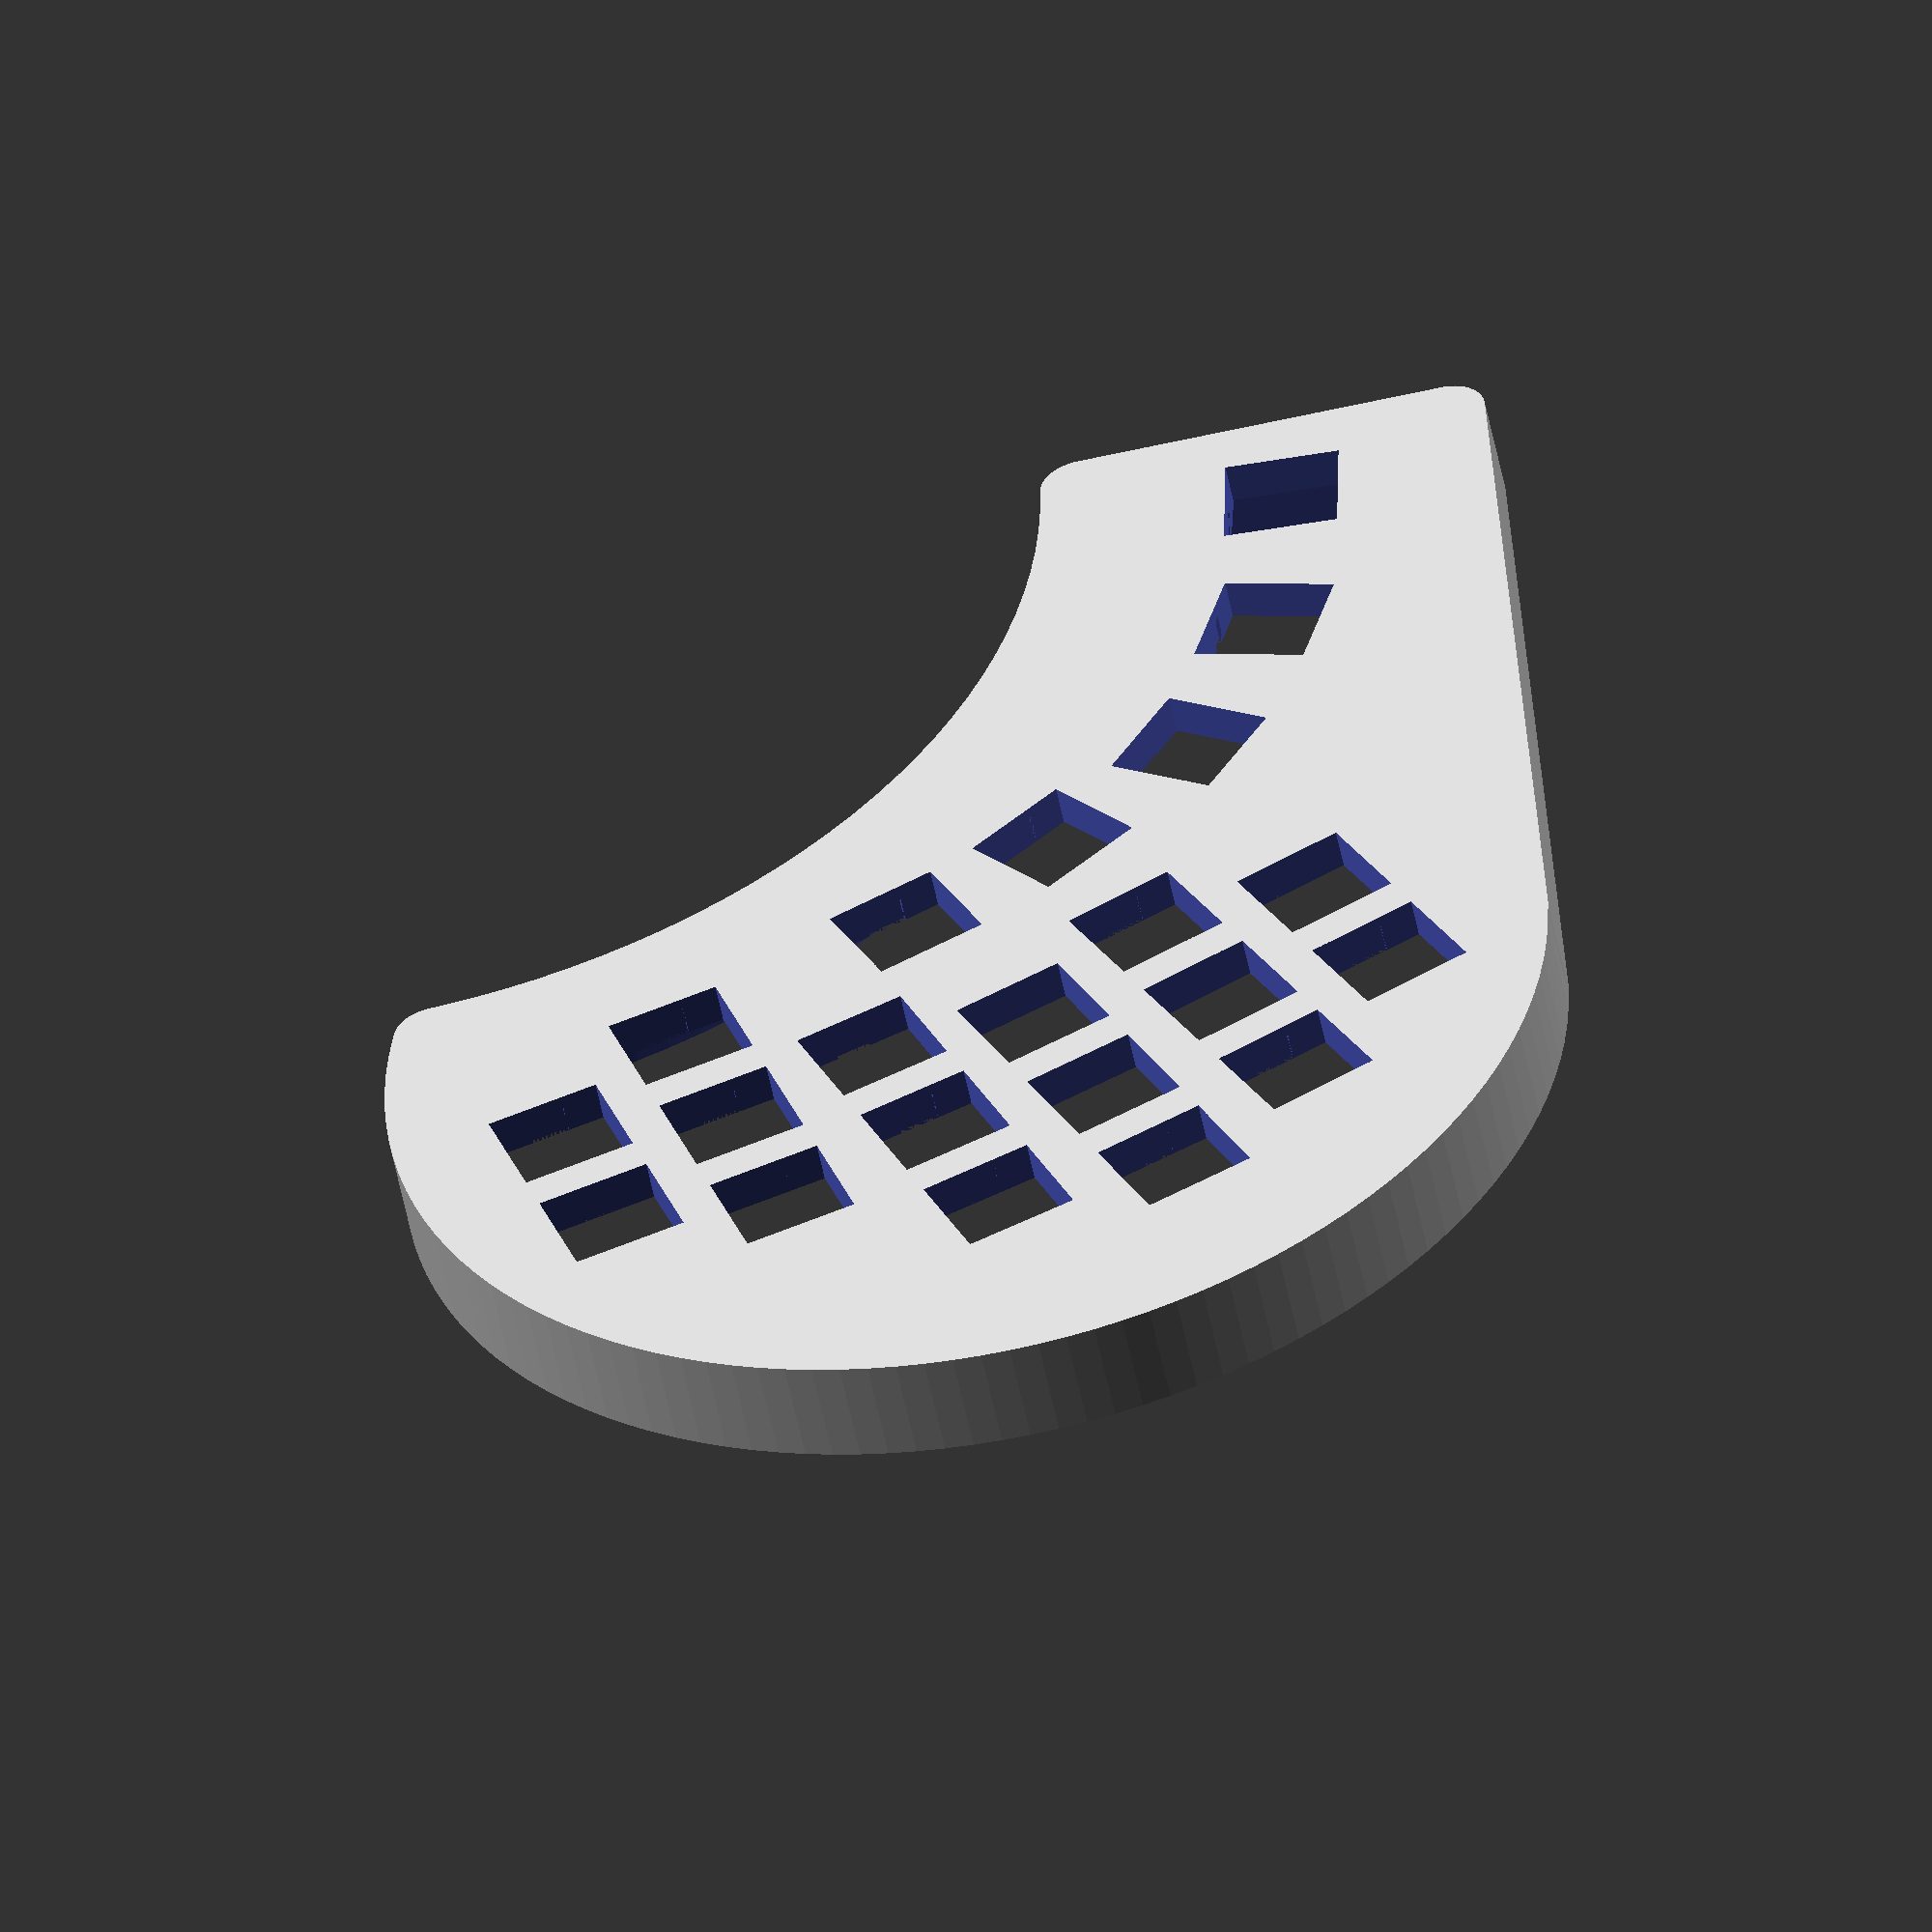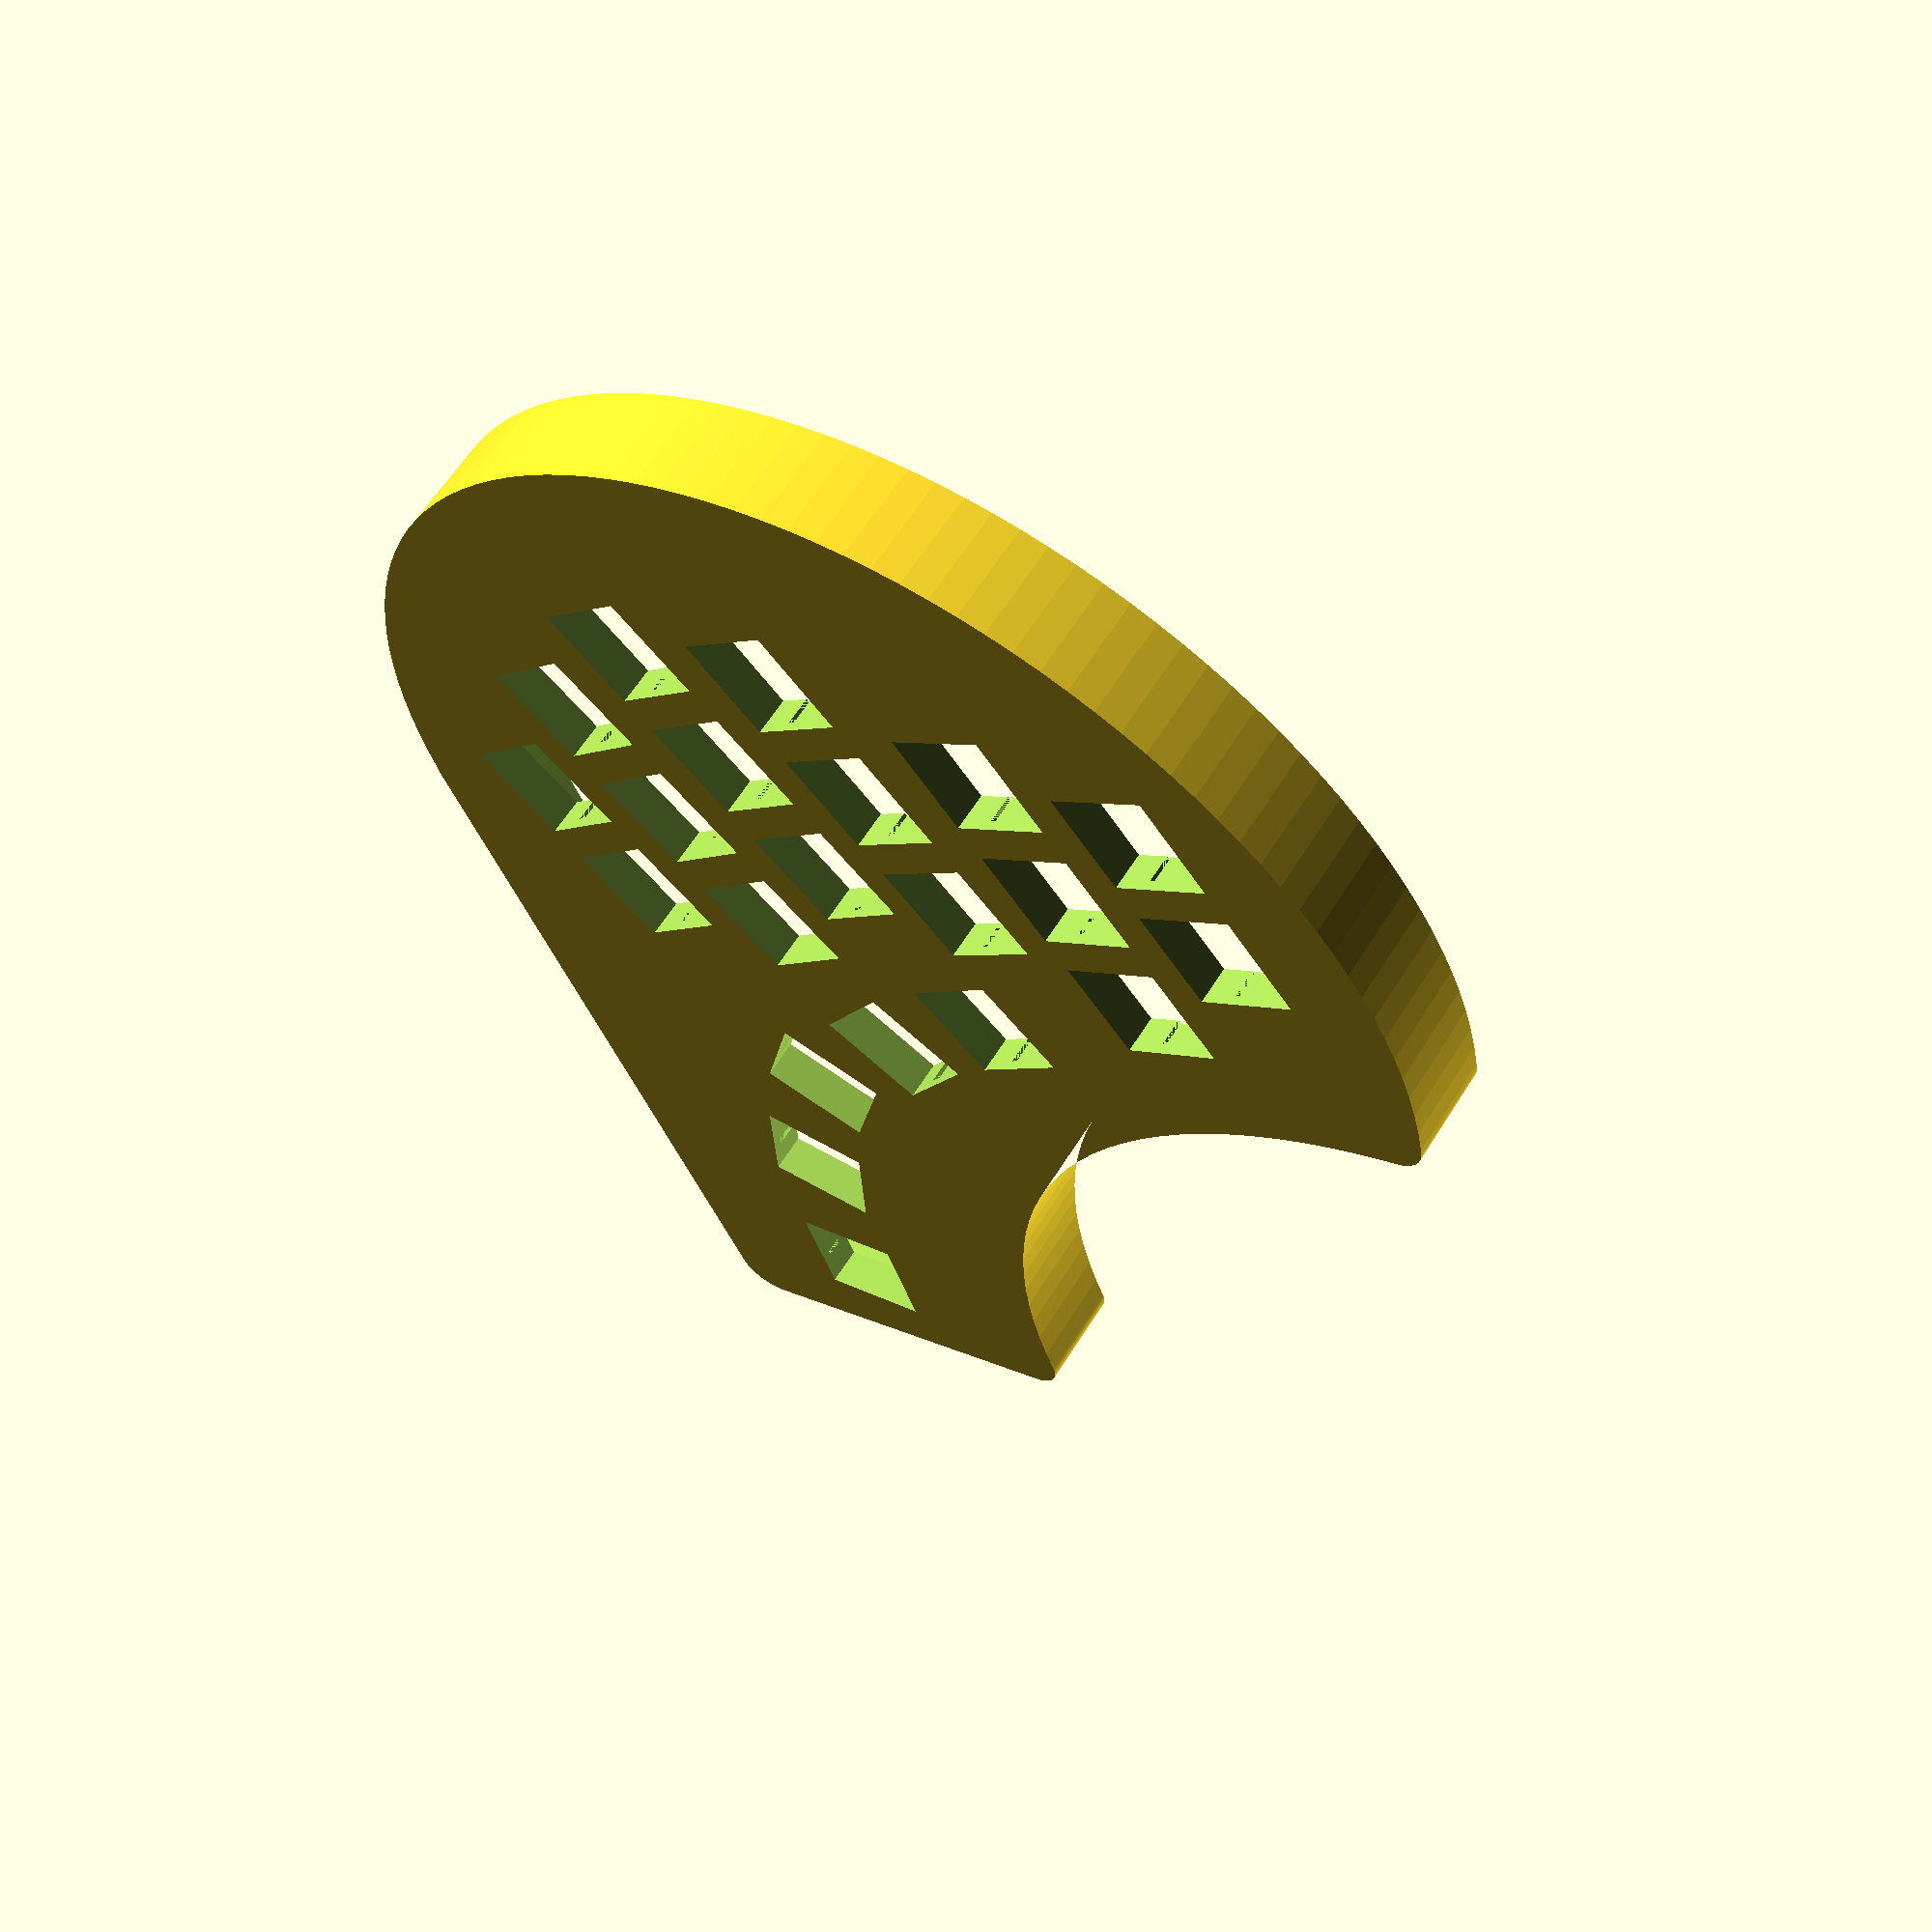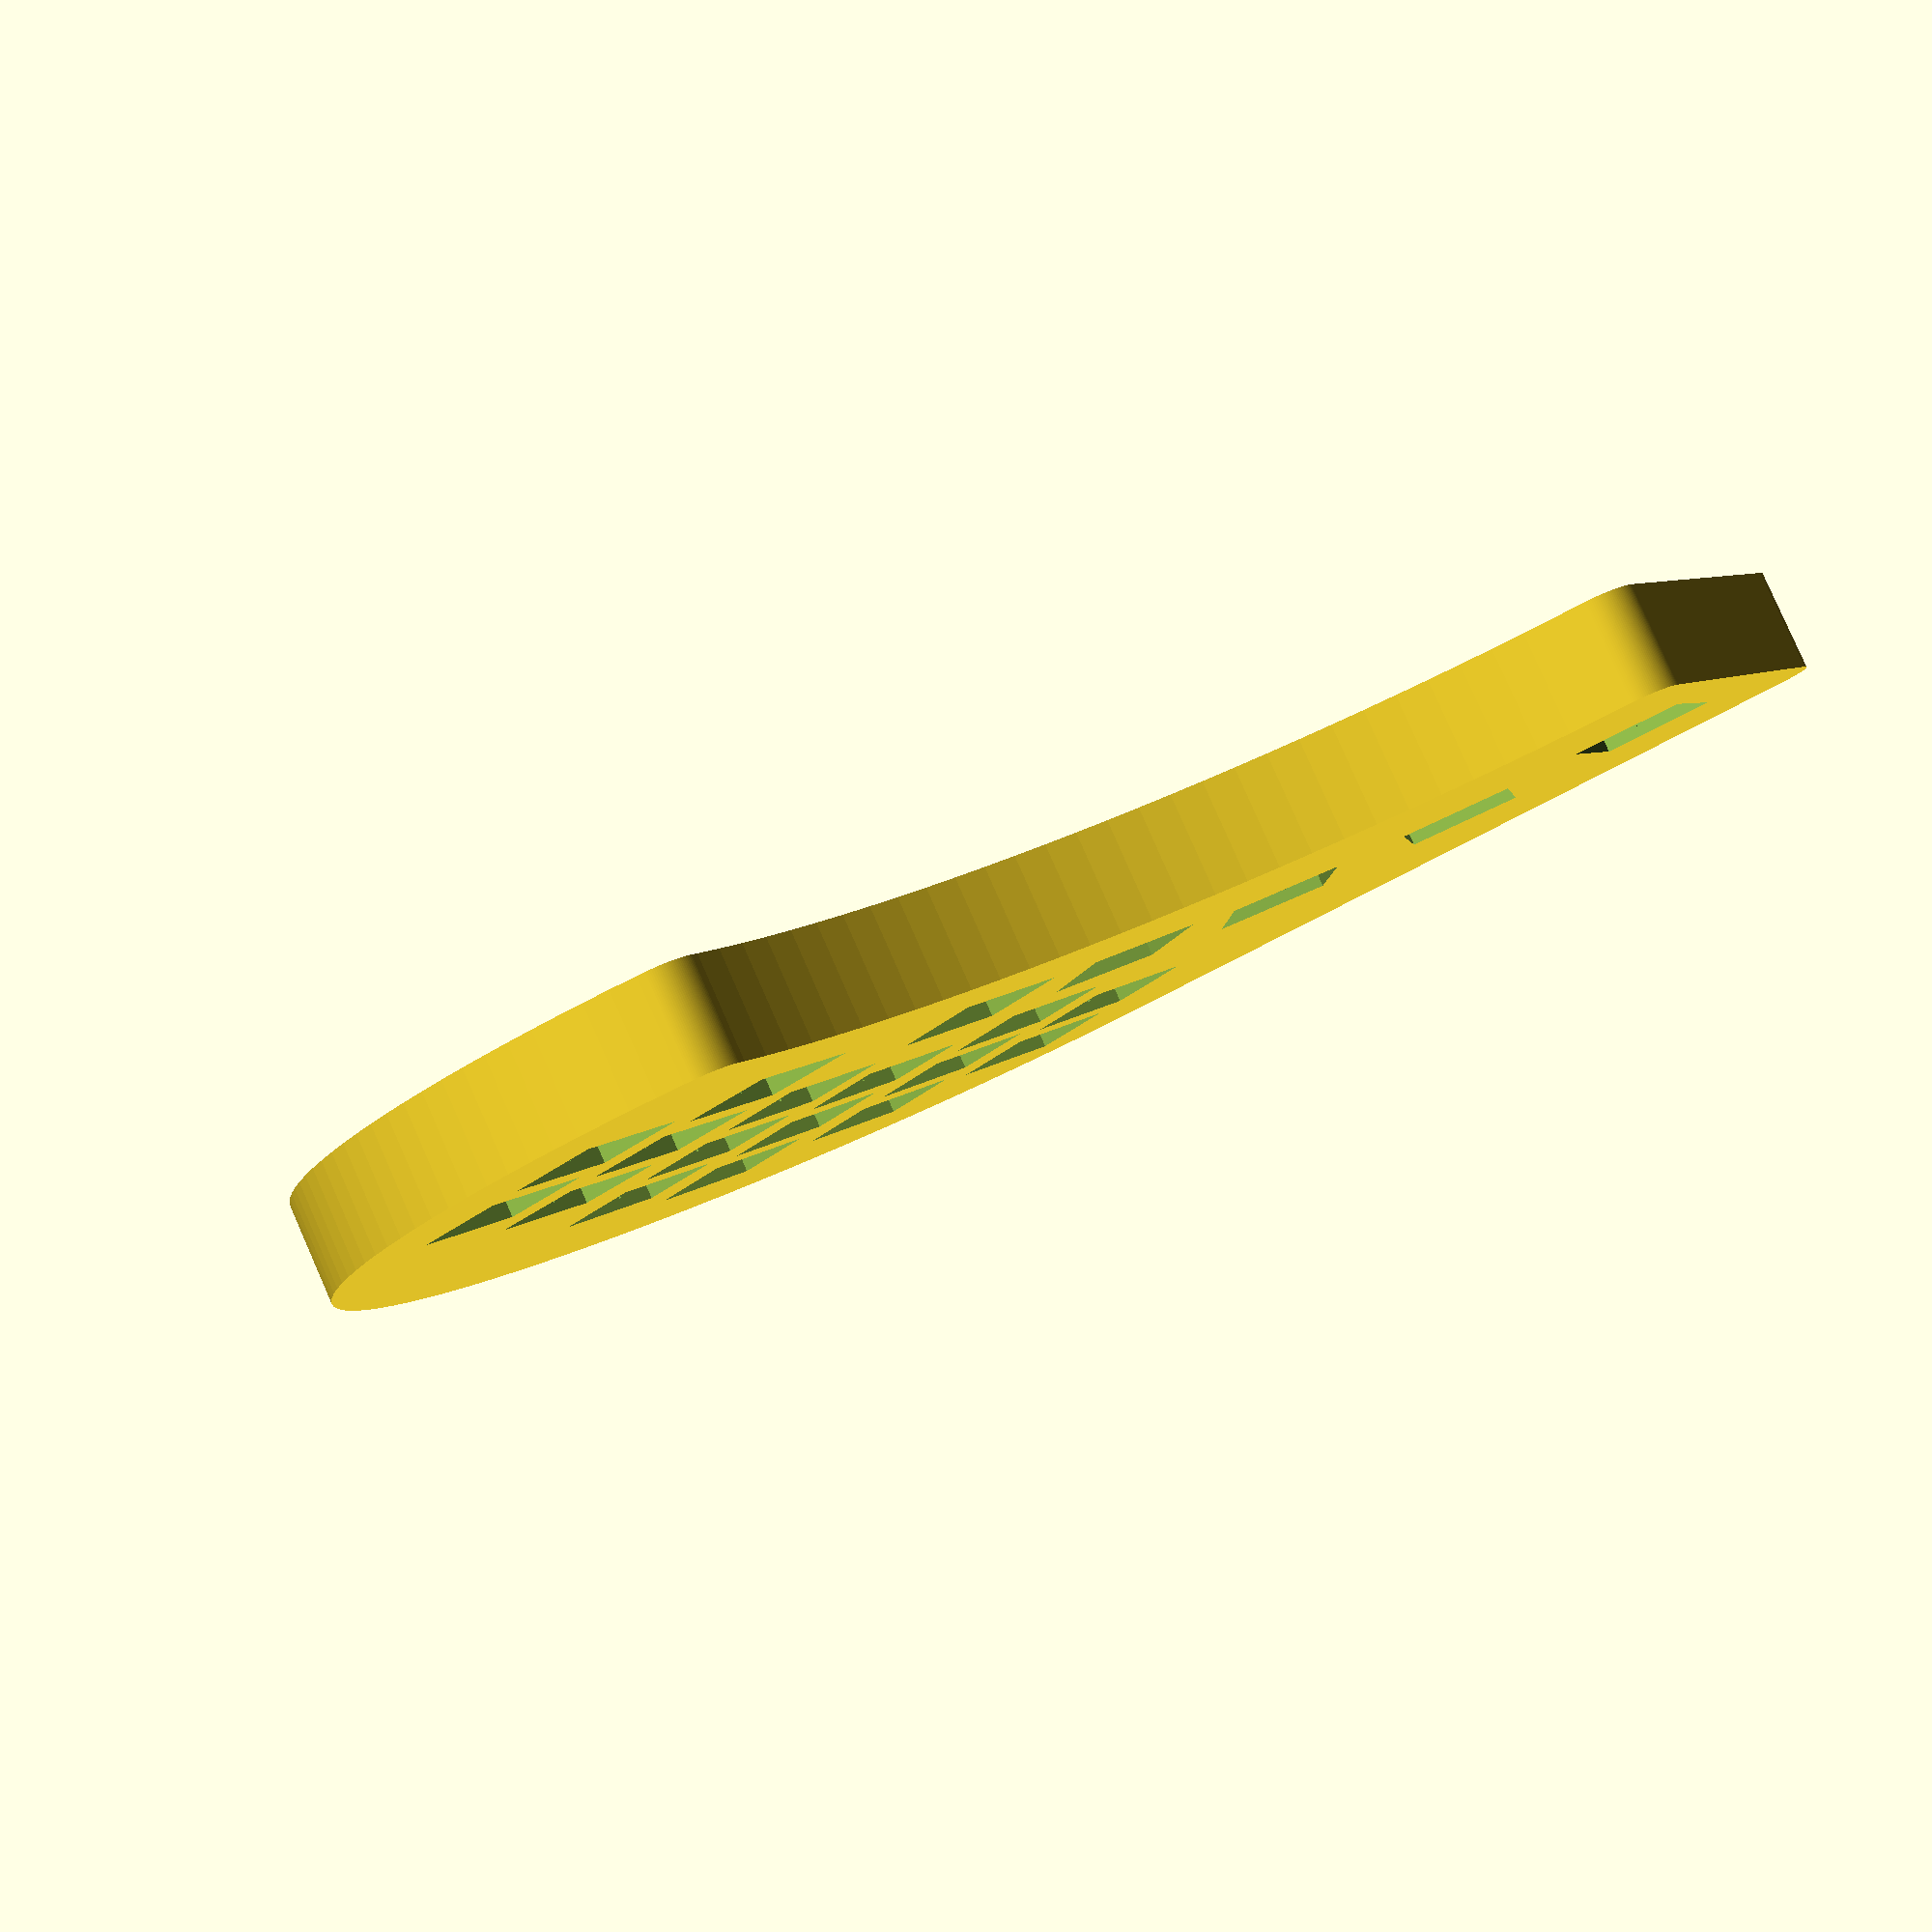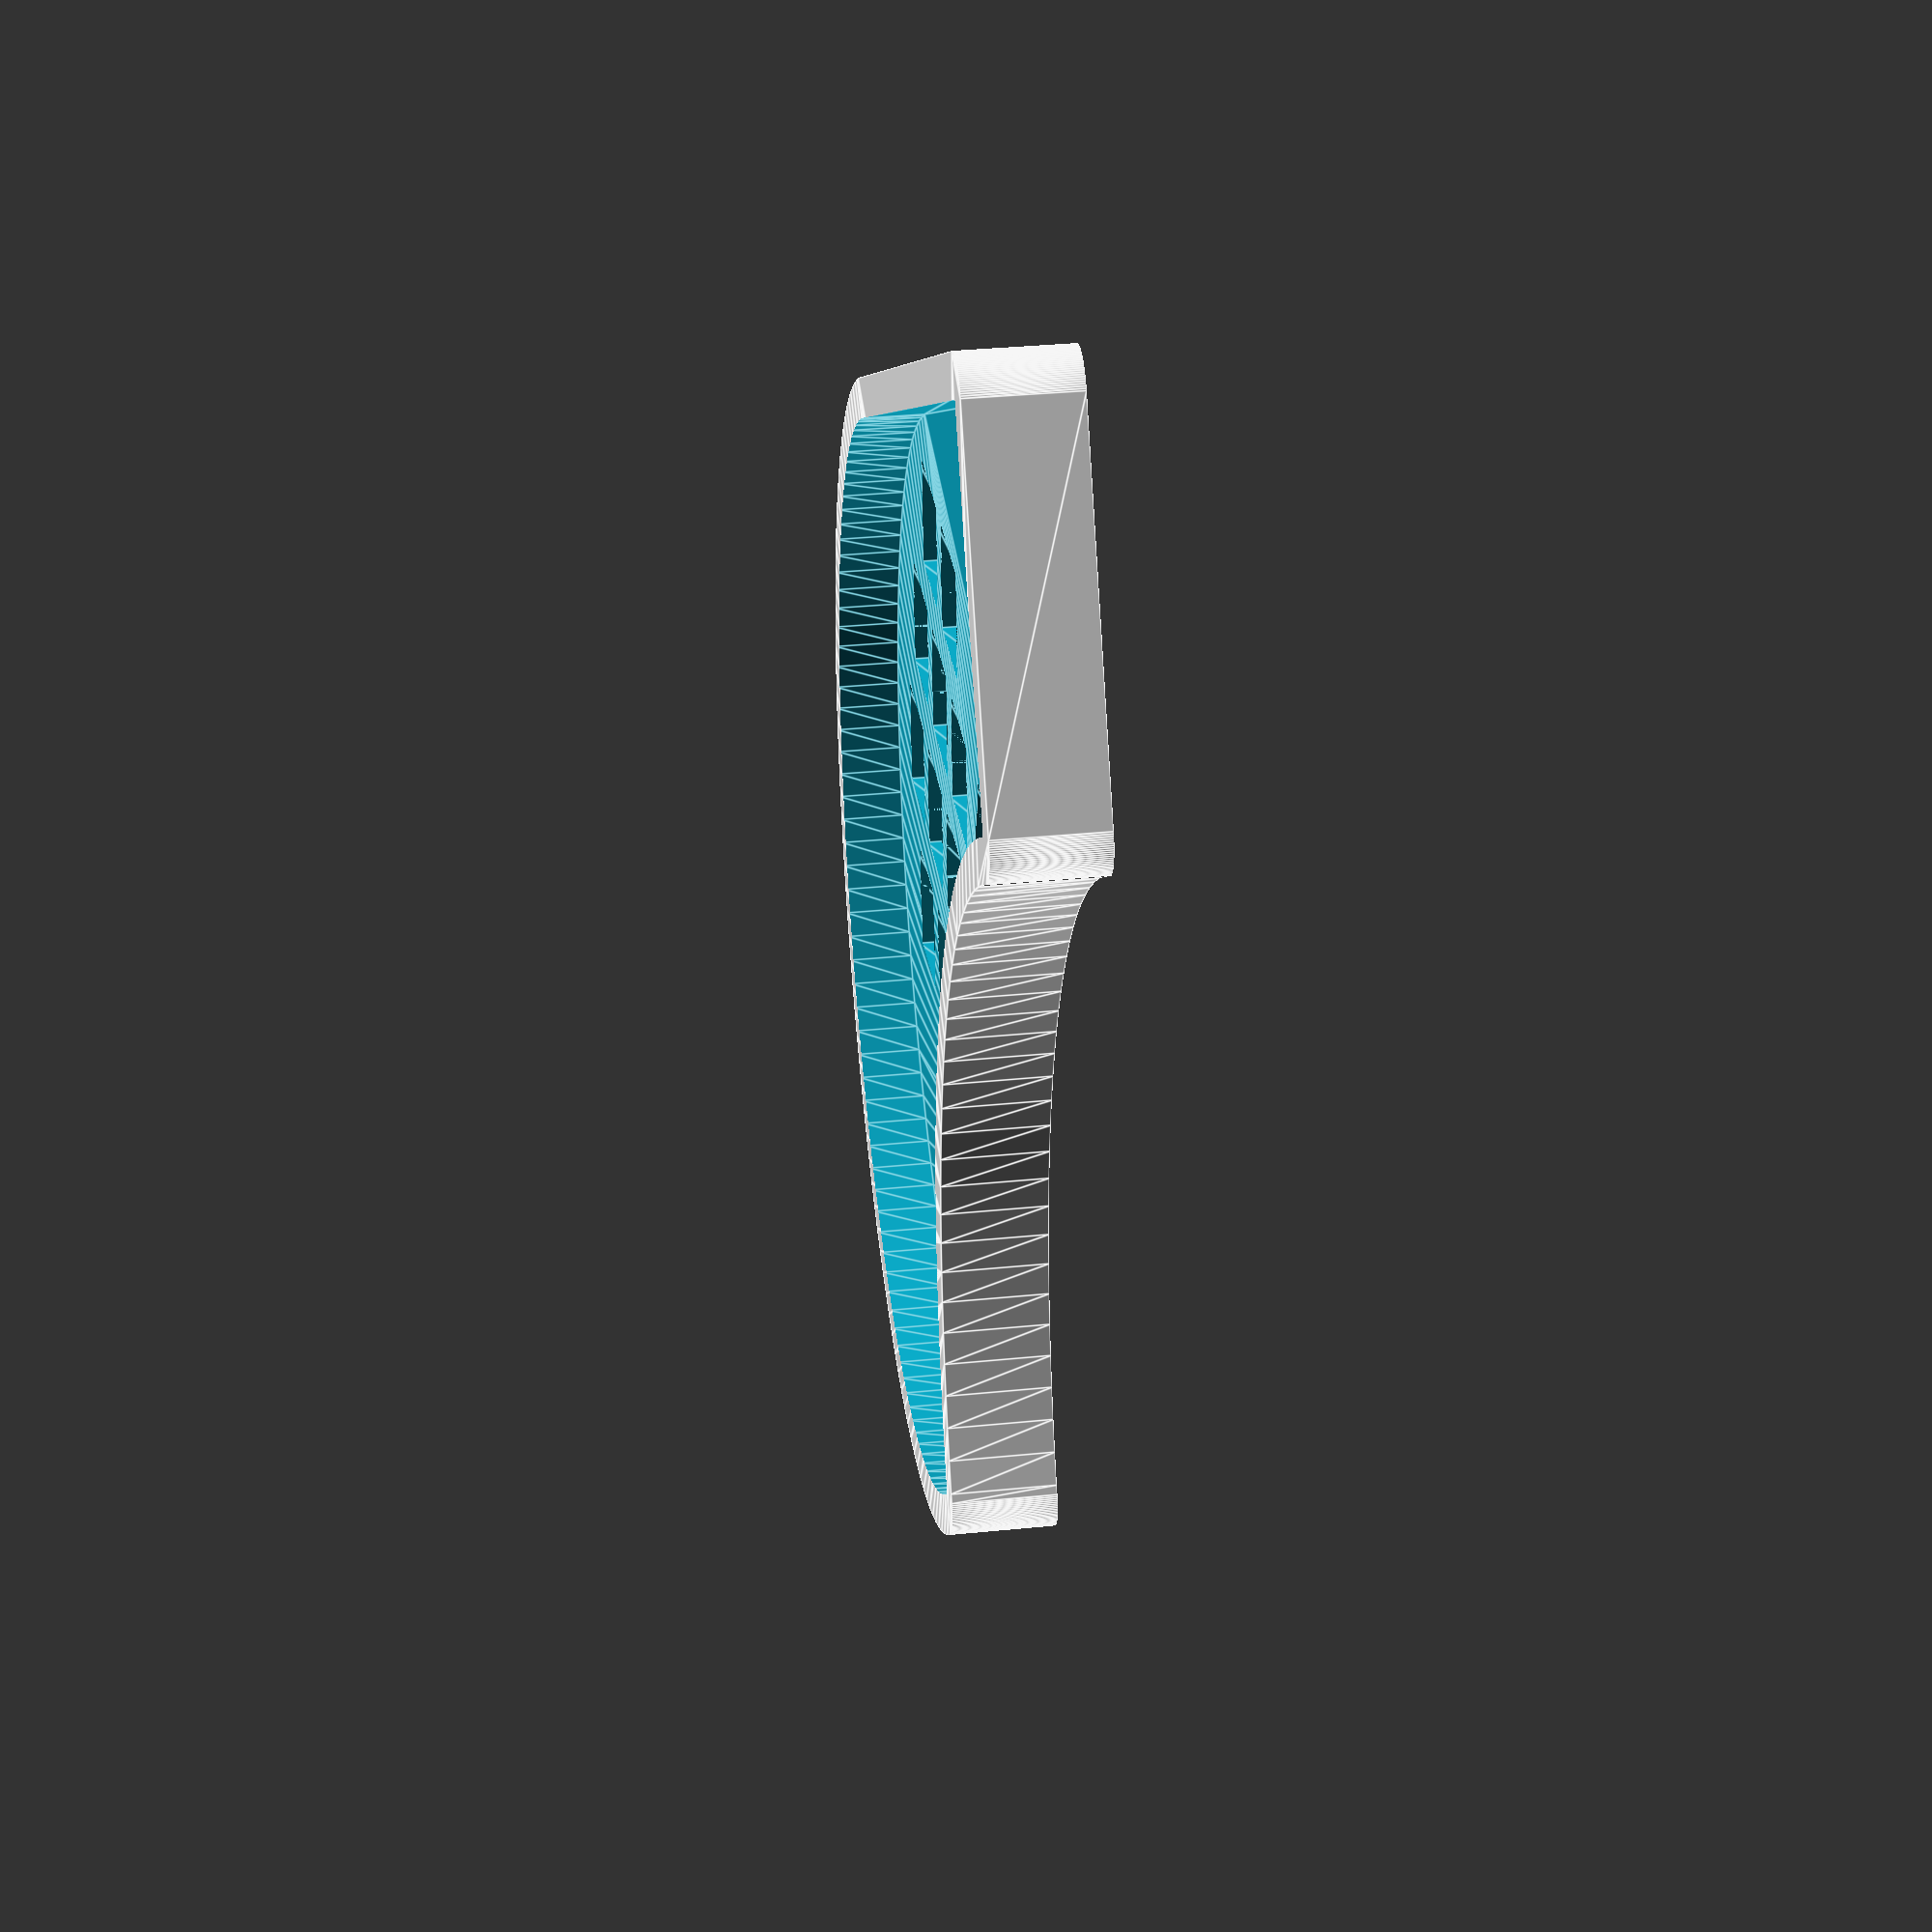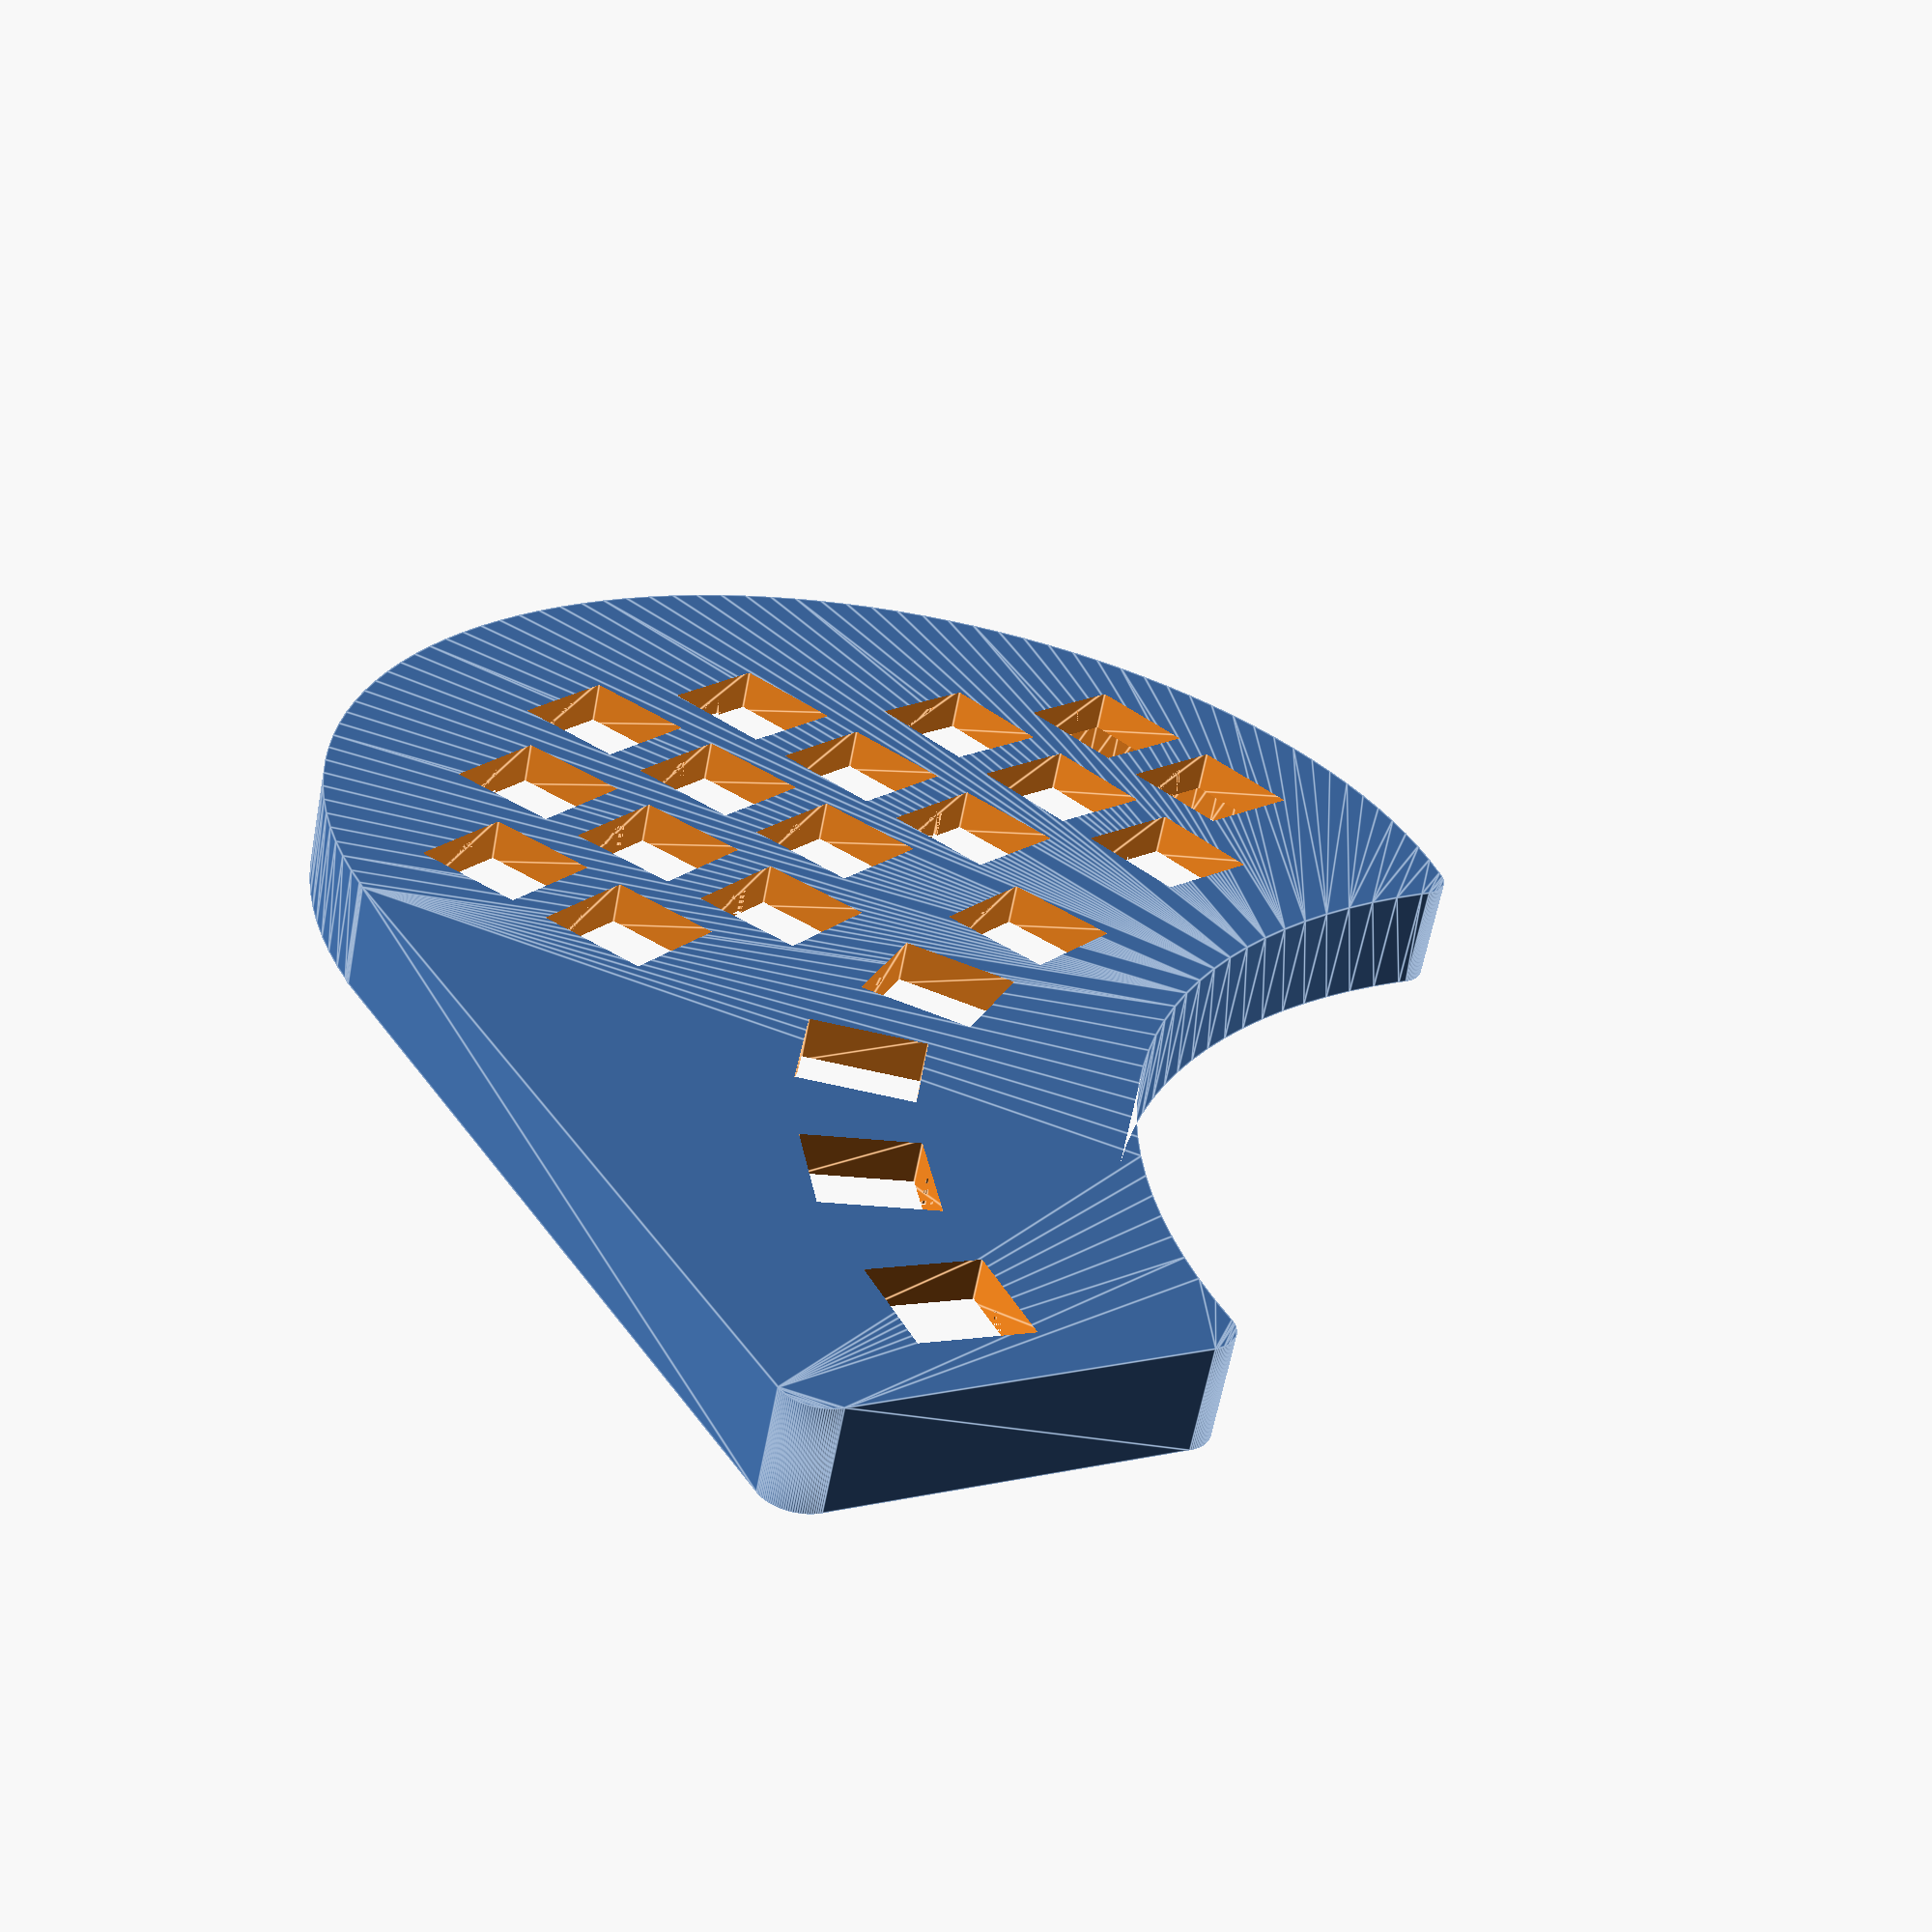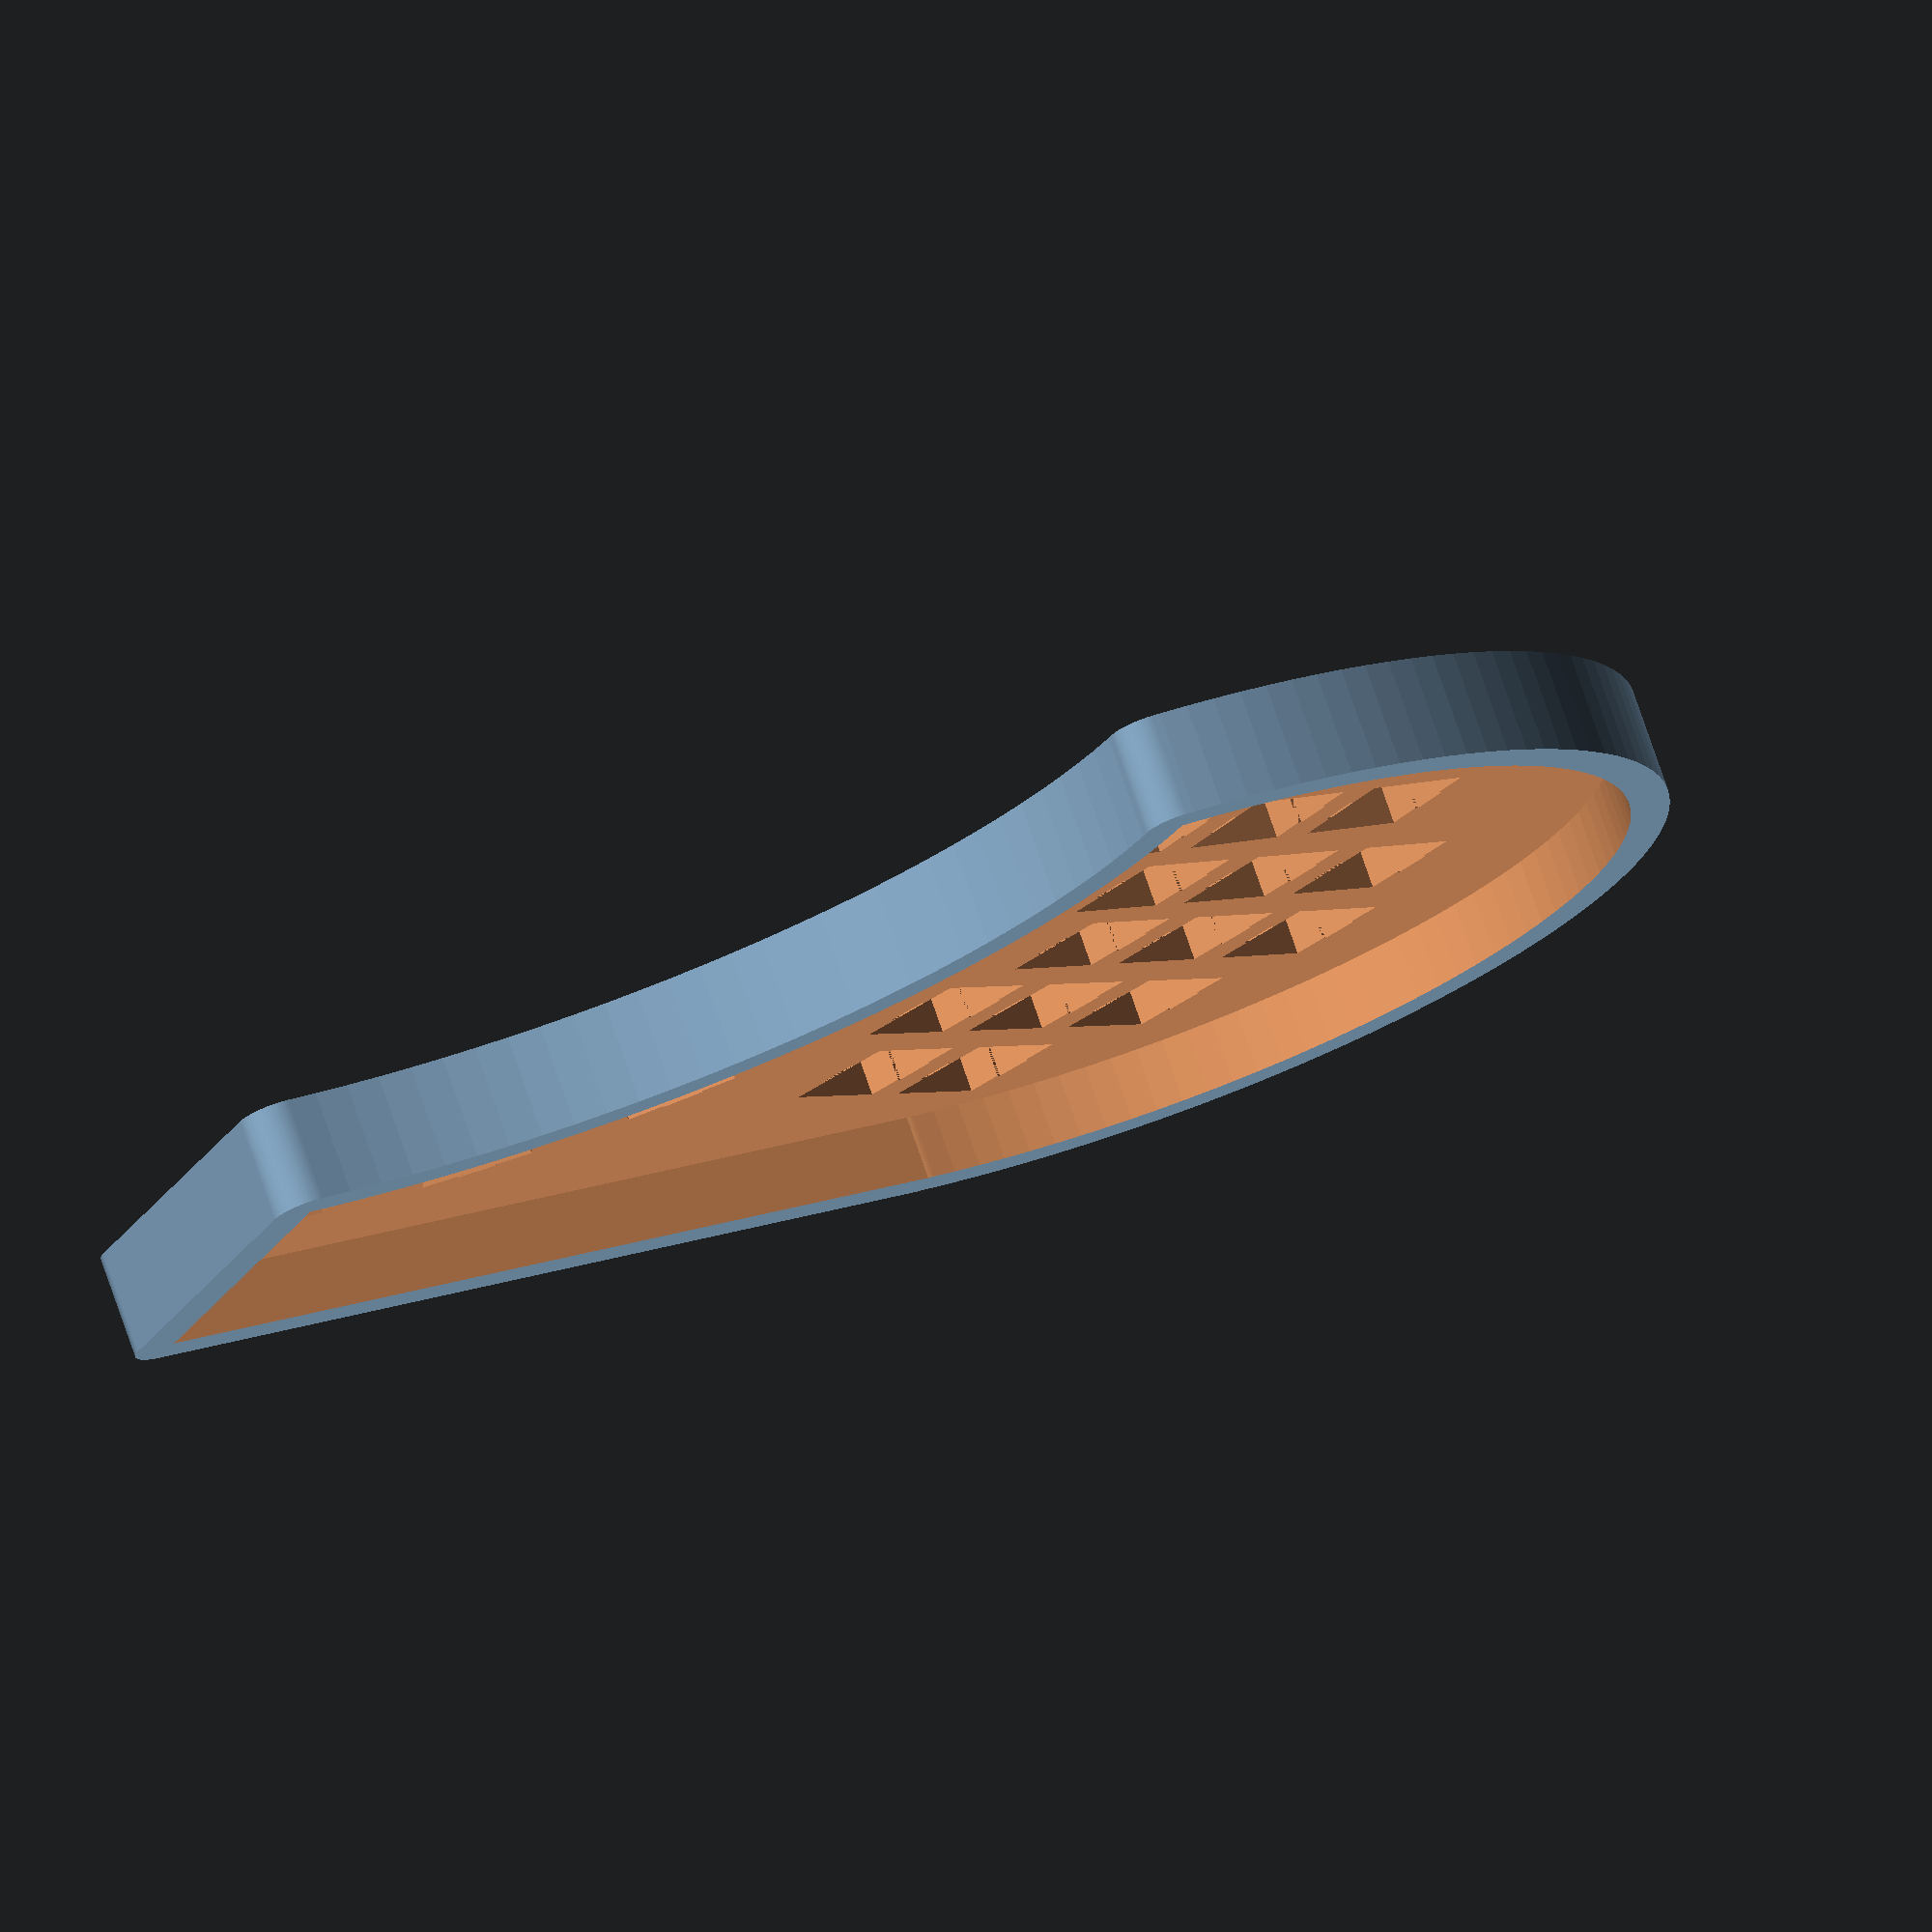
<openscad>
// The Pork Chop
//
// A Mechanical Keyboard

$fn = 128;

height = 5;
feet_height = 8;

key_distance = 19;

key_hole = 14;
key_tab_indent = 0.5;
key_tab_width = 5.0;
key_tab_submersion = 1.3;

module mirror2(vector) {
  children();
  mirror(vector) children();
}

module keyholder () {
  margin = 0.5;
  h = height+(2*margin);
  translate([0,0,-0.5]) {
    union() {
      // hole
      linear_extrude(h) {
        square(key_hole, center=true);
      }
      // botton indent
      linear_extrude(h-margin-key_tab_submersion) {
        mirror2([0,1,0]) {
          translate([0,-(key_hole+key_tab_indent)/2,0]) {
            square([key_tab_width,key_tab_indent], center=true);
          }
        }
      }
      // top indent
      *translate([0,0,margin+key_tab_submersion]) {
        linear_extrude(h-margin-key_tab_submersion) {
          mirror2([1,0,0]) {
            translate([-(key_hole+key_tab_indent)/2,0,0]) {
              square([key_tab_indent,key_tab_width], center=true);
            }
          }
        }
      }
    }
  }
}

module array (count, distance) {
  for (i=[0:1:count-1]) {
    translate([0,distance*i,0])
      children();
  }
}

module two_keys () {
  array(2, key_distance)
    keyholder();
}

module three_keys () {
  array(3, key_distance)
    keyholder();
}

module turn (degree) {
  rotate([0,0,degree])
    children();
}

module index_finger () {
  turn(25) three_keys();
}

module index_finger_extra () {
  turn(25) two_keys();
}

module middle_finger () {
  turn(23) three_keys();
}

module ring_finger () {
  turn(20) three_keys();
}

module pinkie () {
  turn(15) three_keys();
}

module pinkie_extra () {
  turn(15) two_keys();
}

module thumbs () {
  translate([78,80]) turn(23) keyholder();
  translate([59,69]) turn(38) keyholder();
  translate([41,55]) turn(55) keyholder();
  translate([30,33]) turn(70) keyholder();
  translate([26,8]) turn(85) keyholder();
}

module right_hand () {
  translate([28,89,0]) index_finger_extra();
  translate([49,90,0]) index_finger();
  translate([64,104,0]) middle_finger();
  translate([84,104,0]) ring_finger();
  translate([107,94,0]) pinkie();
  translate([123,109,0]) pinkie_extra();
  thumbs();
}

module plate_2d () {
  minkowski() {
    difference() {
      union() {
        translate([5,5,0]) square([120,105]);
        translate([72,107]) circle(67);
      }
      translate([140,0,0]) circle(90);
    }
    circle(5);
  }
}

module interior_2d () {
  offset(-5) plate_2d();
}

module interior_3d () {
  translate([0,0,-0.5]) {
    linear_extrude(feet_height+0.5) {
      interior_2d();
    }
  }
}

module plate_3d () {
  difference() {
    linear_extrude(height+feet_height) {
      plate_2d();
    }
    interior_3d();
  }
}

module right_side () {
  difference() {
    plate_3d();
    translate([0,7,feet_height]) right_hand();
  }
}

right_side();

module left_side () {
  mirror([1,0,0]) right_side();
}

*left_side();

module complete_2d () {
  mirror2([1,0,0]) plate_2d();
    difference () {
      translate([0,115,0]) square([15,40], center=true);
      translate([0,137,0]) circle(7);
    }
    translate([-5,0,0]) square(10);
}

module complete_interior_3d () {
  translate([0,0,-0.5]) {
    linear_extrude(feet_height+0.5) {
      offset(-5) complete_2d();
    }
  }
}

module complete_plate_3d () {
  difference() {
    linear_extrude(height+feet_height) {
      complete_2d();
    }
    complete_interior_3d();
  }
}

*difference () {
  complete_plate_3d();
  mirror2([1,0,0]) translate([-1,8,feet_height]) right_hand();
}



</openscad>
<views>
elev=233.7 azim=355.7 roll=168.9 proj=o view=solid
elev=119.3 azim=156.8 roll=148.3 proj=p view=solid
elev=277.3 azim=238.6 roll=336.2 proj=p view=solid
elev=144.9 azim=299.5 roll=277.5 proj=p view=edges
elev=61.9 azim=330.2 roll=349.2 proj=p view=edges
elev=284.6 azim=247.2 roll=161.1 proj=o view=solid
</views>
